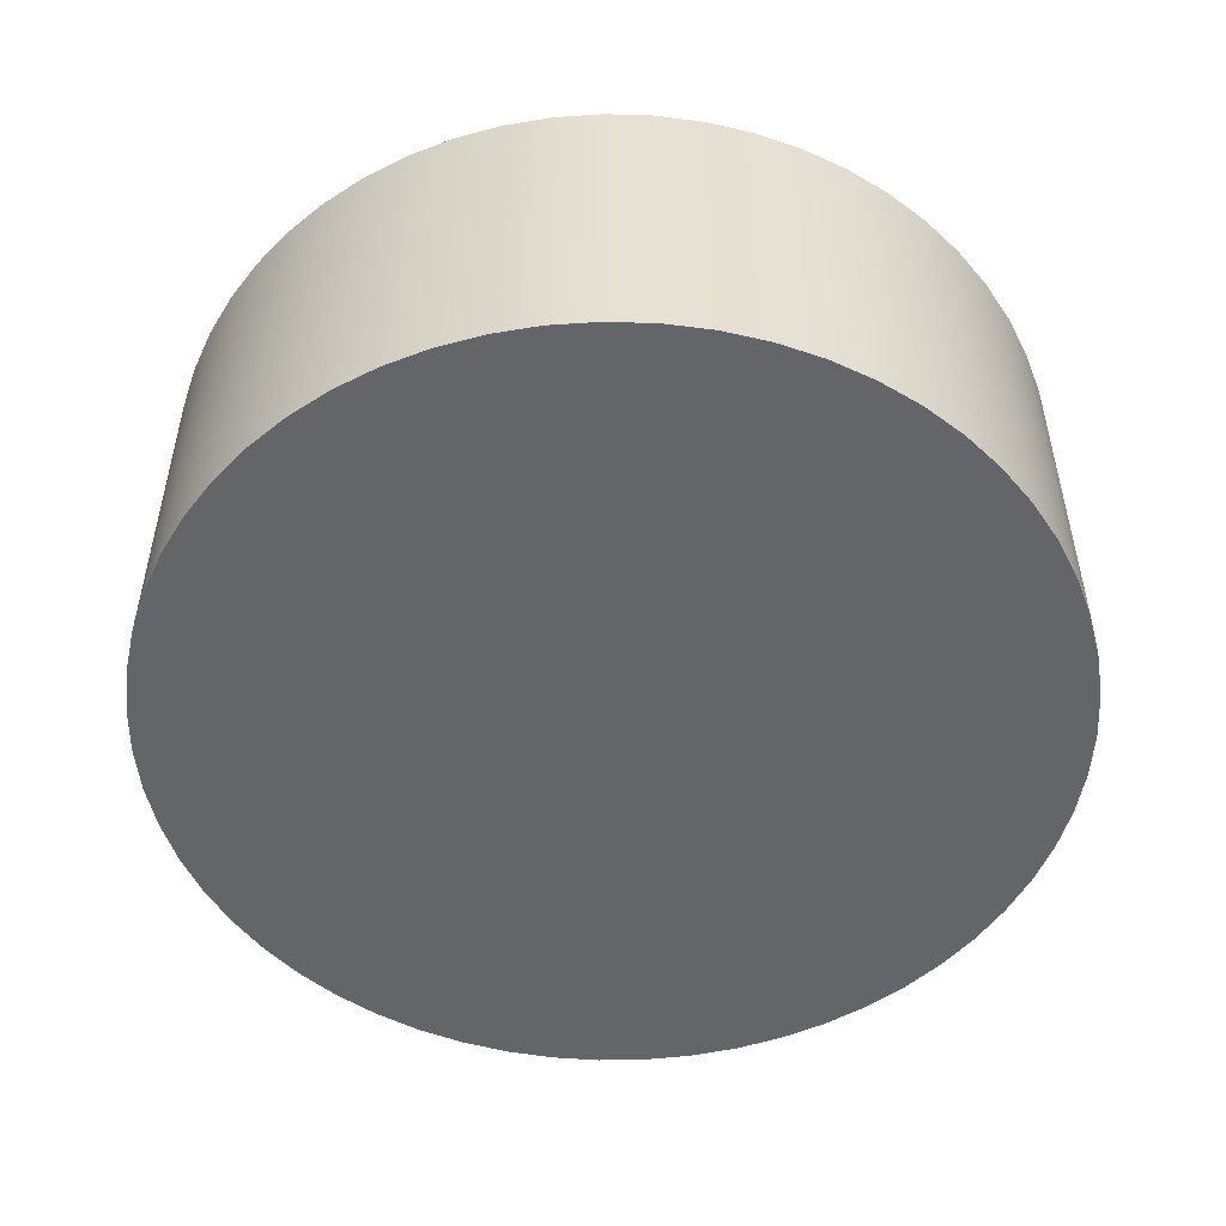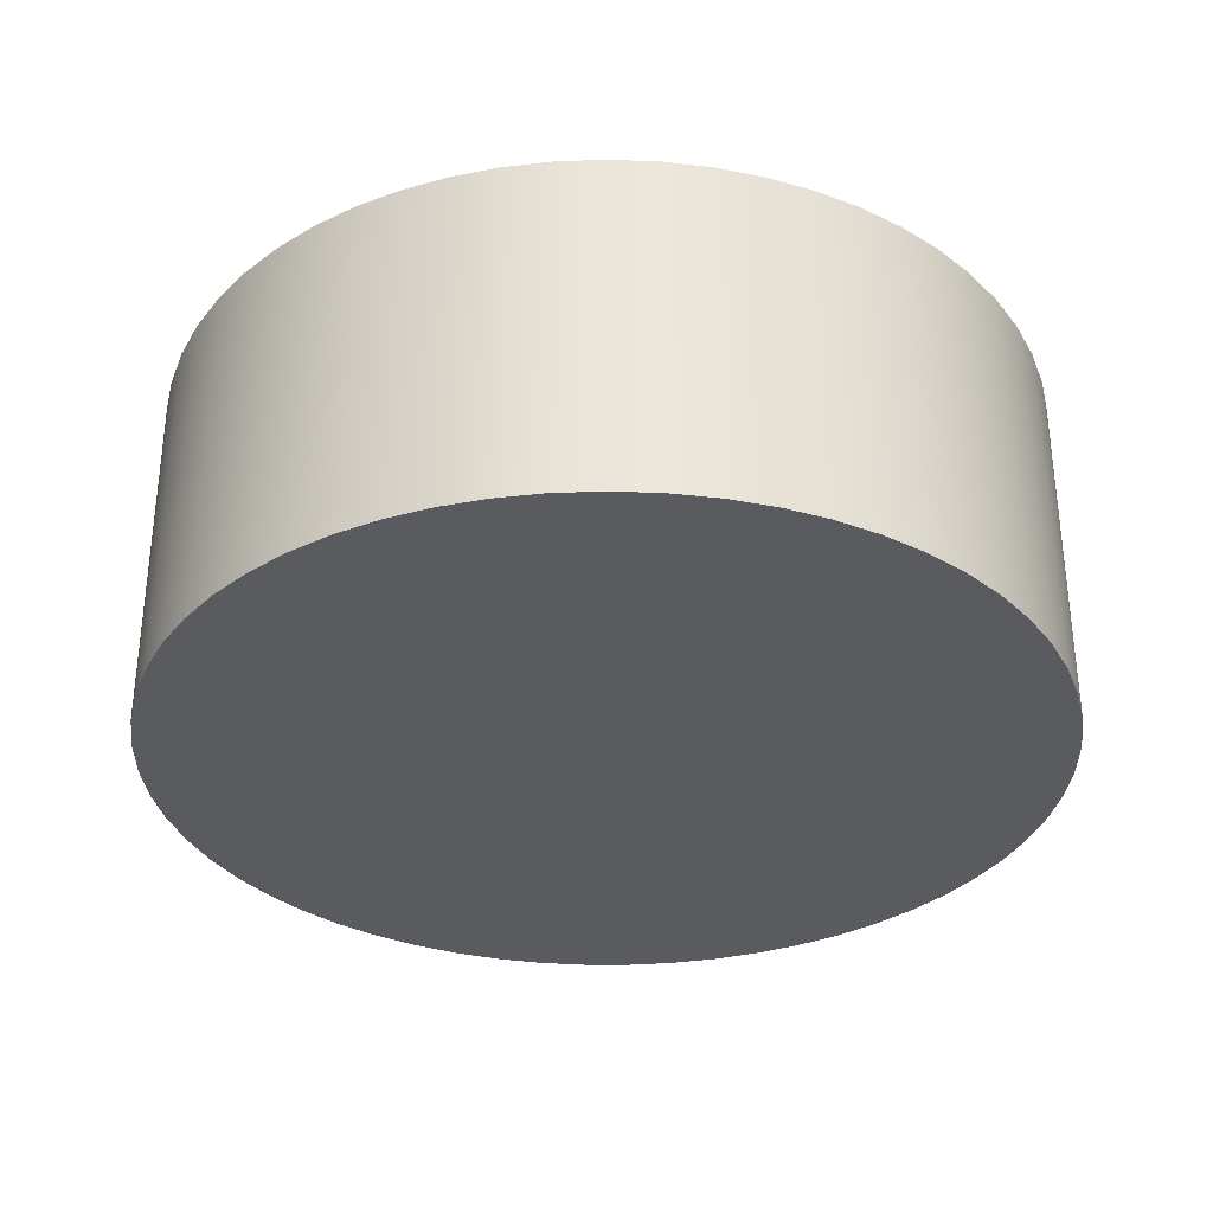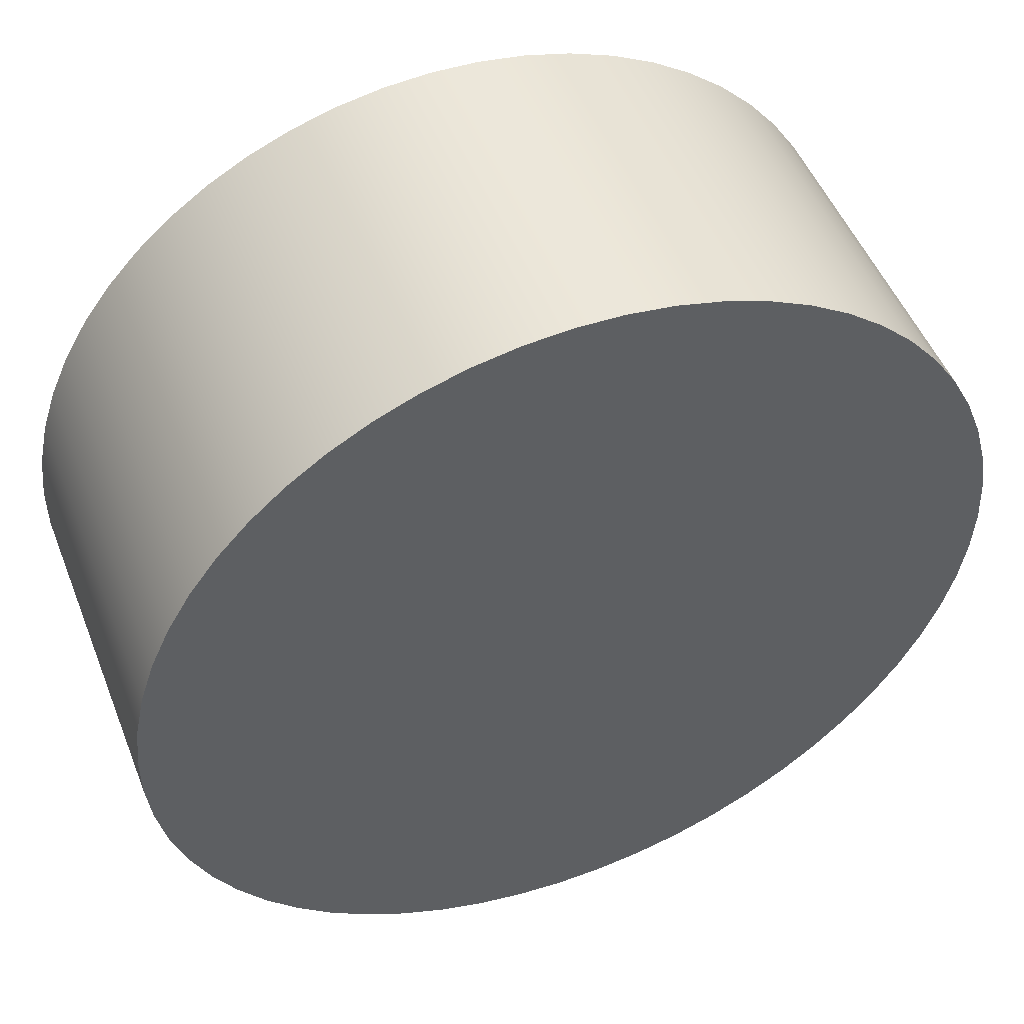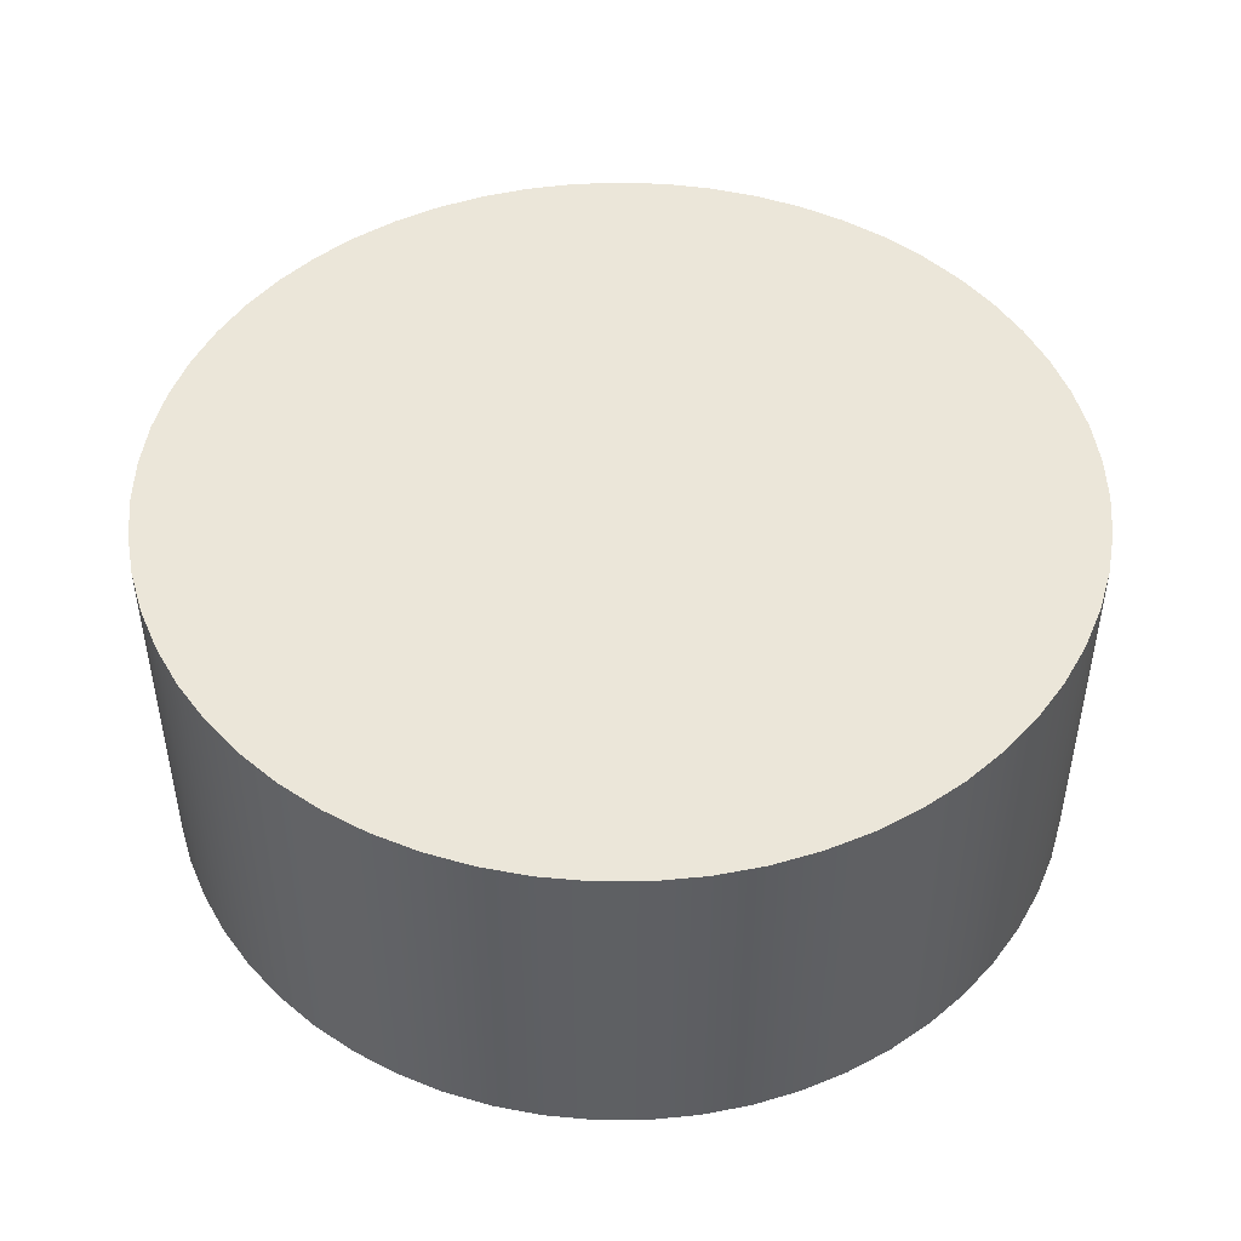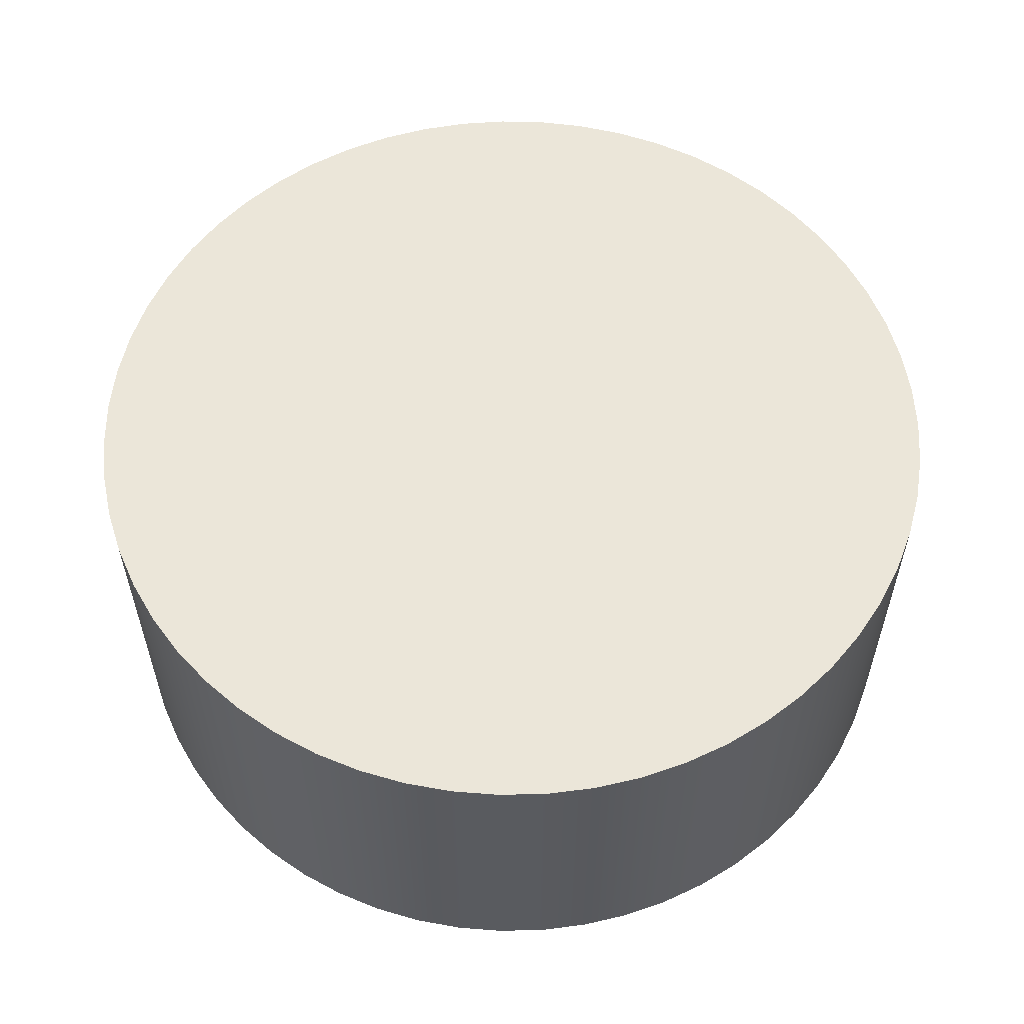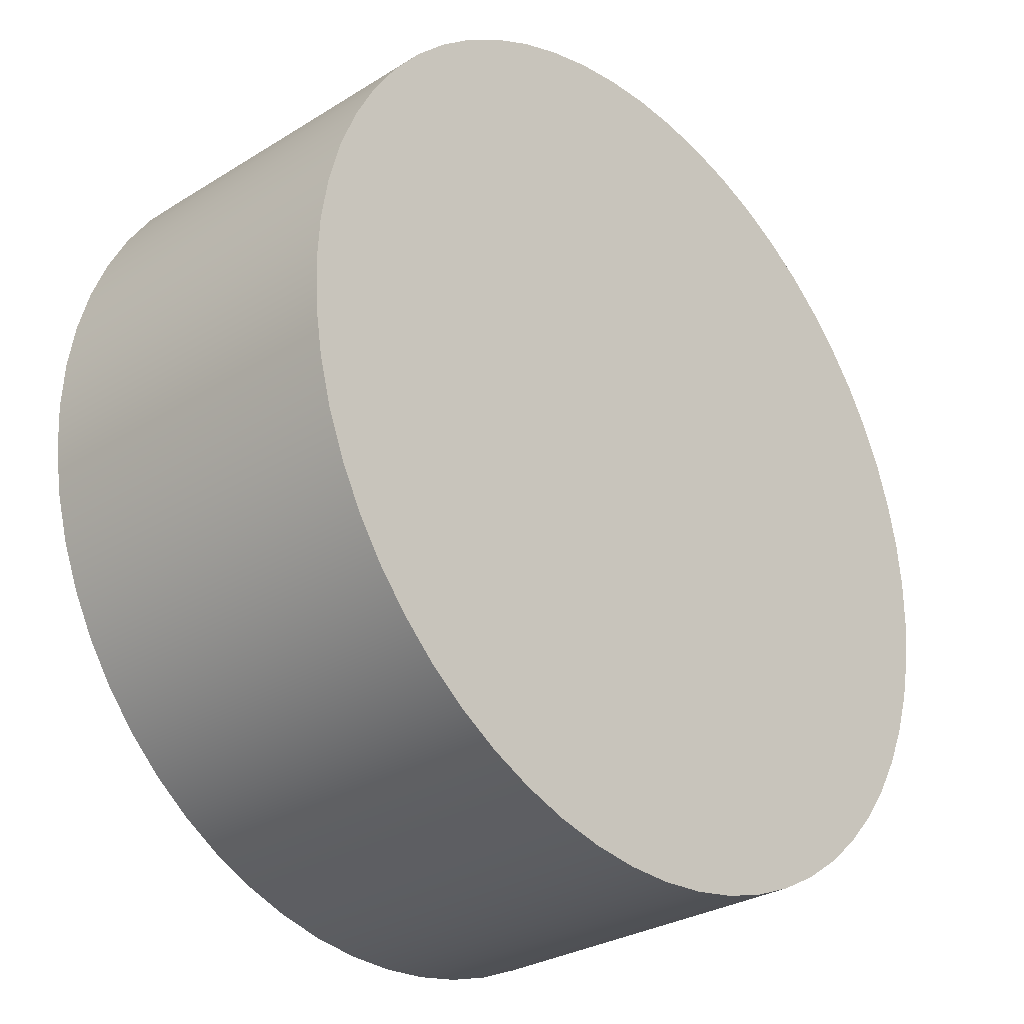
<metadata>
{"format":"obj","ext":"obj","renderer":"f3d","projection":"perspective","resolution":1024,"background":"white","views":[{"elev":-51.4,"azim":-27.8,"up":"+Z"},{"elev":-32.9,"azim":-10.7,"up":"+Z"},{"elev":50.0,"azim":158.8,"up":"+Y"},{"elev":47.6,"azim":-93.2,"up":"+Z"},{"elev":57.4,"azim":-112.8,"up":"+Z"},{"elev":-29.3,"azim":-47.4,"up":"+Y"}]}
</metadata>
<code>
v -0.7937 -9.721e-17 0
v -0.7893 0.08437 0
v -0.7758 0.1678 0
v -0.7536 0.2493 0
v -0.7228 0.328 0
v -0.6839 0.403 0
v -0.6372 0.4734 0
v -0.5832 0.5384 0
v -0.5227 0.5974 0
v -0.4562 0.6495 0
v -0.3846 0.6943 0
v -0.3086 0.7313 0
v -0.2291 0.76 0
v -0.1471 0.78 0
v -0.06333 0.7912 0
v 0.02113 0.7935 0
v 0.1054 0.7867 0
v 0.1884 0.7711 0
v 0.2693 0.7467 0
v 0.3471 0.7138 0
v 0.421 0.6729 0
v 0.4902 0.6243 0
v 0.5537 0.5687 0
v 0.6111 0.5066 0
v 0.6614 0.4388 0
v 0.7043 0.366 0
v 0.7392 0.2891 0
v 0.7658 0.2088 0
v 0.7836 0.1263 0
v 0.7926 0.04225 0
v 0.7926 -0.04225 0
v 0.7836 -0.1263 0
v 0.7658 -0.2088 0
v 0.7392 -0.2891 0
v 0.7043 -0.366 0
v 0.6614 -0.4388 0
v 0.6111 -0.5066 0
v 0.5537 -0.5687 0
v 0.4902 -0.6243 0
v 0.421 -0.6729 0
v 0.3471 -0.7138 0
v 0.2693 -0.7467 0
v 0.1884 -0.7711 0
v 0.1054 -0.7867 0
v 0.02113 -0.7935 0
v -0.06333 -0.7912 0
v -0.1471 -0.78 0
v -0.2291 -0.76 0
v -0.3086 -0.7313 0
v -0.3846 -0.6943 0
v -0.4562 -0.6495 0
v -0.5227 -0.5974 0
v -0.5832 -0.5384 0
v -0.6372 -0.4734 0
v -0.6839 -0.403 0
v -0.7228 -0.328 0
v -0.7536 -0.2493 0
v -0.7758 -0.1678 0
v -0.7893 -0.08437 0
v -0.7937 -9.721e-17 0.635
v -0.7893 0.08437 0.635
v -0.7758 0.1678 0.635
v -0.7536 0.2493 0.635
v -0.7228 0.328 0.635
v -0.6839 0.403 0.635
v -0.6372 0.4734 0.635
v -0.5832 0.5384 0.635
v -0.5227 0.5974 0.635
v -0.4562 0.6495 0.635
v -0.3846 0.6943 0.635
v -0.3086 0.7313 0.635
v -0.2291 0.76 0.635
v -0.1471 0.78 0.635
v -0.06333 0.7912 0.635
v 0.02113 0.7935 0.635
v 0.1054 0.7867 0.635
v 0.1884 0.7711 0.635
v 0.2693 0.7467 0.635
v 0.3471 0.7138 0.635
v 0.421 0.6729 0.635
v 0.4902 0.6243 0.635
v 0.5537 0.5687 0.635
v 0.6111 0.5066 0.635
v 0.6614 0.4388 0.635
v 0.7043 0.366 0.635
v 0.7392 0.2891 0.635
v 0.7658 0.2088 0.635
v 0.7836 0.1263 0.635
v 0.7926 0.04225 0.635
v 0.7926 -0.04225 0.635
v 0.7836 -0.1263 0.635
v 0.7658 -0.2088 0.635
v 0.7392 -0.2891 0.635
v 0.7043 -0.366 0.635
v 0.6614 -0.4388 0.635
v 0.6111 -0.5066 0.635
v 0.5537 -0.5687 0.635
v 0.4902 -0.6243 0.635
v 0.421 -0.6729 0.635
v 0.3471 -0.7138 0.635
v 0.2693 -0.7467 0.635
v 0.1884 -0.7711 0.635
v 0.1054 -0.7867 0.635
v 0.02113 -0.7935 0.635
v -0.06333 -0.7912 0.635
v -0.1471 -0.78 0.635
v -0.2291 -0.76 0.635
v -0.3086 -0.7313 0.635
v -0.3846 -0.6943 0.635
v -0.4562 -0.6495 0.635
v -0.5227 -0.5974 0.635
v -0.5832 -0.5384 0.635
v -0.6372 -0.4734 0.635
v -0.6839 -0.403 0.635
v -0.7228 -0.328 0.635
v -0.7536 -0.2493 0.635
v -0.7758 -0.1678 0.635
v -0.7893 -0.08437 0.635
v -0.7937 -9.721e-17 0
v -0.7893 -0.08437 0
v -0.7758 -0.1678 0
v -0.7536 -0.2493 0
v -0.7228 -0.328 0
v -0.6839 -0.403 0
v -0.6372 -0.4734 0
v -0.5832 -0.5384 0
v -0.5227 -0.5974 0
v -0.4562 -0.6495 0
v -0.3846 -0.6943 0
v -0.3086 -0.7313 0
v -0.2291 -0.76 0
v -0.1471 -0.78 0
v -0.06333 -0.7912 0
v 0.02113 -0.7935 0
v 0.1054 -0.7867 0
v 0.1884 -0.7711 0
v 0.2693 -0.7467 0
v 0.3471 -0.7138 0
v 0.421 -0.6729 0
v 0.4902 -0.6243 0
v 0.5537 -0.5687 0
v 0.6111 -0.5066 0
v 0.6614 -0.4388 0
v 0.7043 -0.366 0
v 0.7392 -0.2891 0
v 0.7658 -0.2088 0
v 0.7836 -0.1263 0
v 0.7926 -0.04225 0
v 0.7926 0.04225 0
v 0.7836 0.1263 0
v 0.7658 0.2088 0
v 0.7392 0.2891 0
v 0.7043 0.366 0
v 0.6614 0.4388 0
v 0.6111 0.5066 0
v 0.5537 0.5687 0
v 0.4902 0.6243 0
v 0.421 0.6729 0
v 0.3471 0.7138 0
v 0.2693 0.7467 0
v 0.1884 0.7711 0
v 0.1054 0.7867 0
v 0.02113 0.7935 0
v -0.06333 0.7912 0
v -0.1471 0.78 0
v -0.2291 0.76 0
v -0.3086 0.7313 0
v -0.3846 0.6943 0
v -0.4562 0.6495 0
v -0.5227 0.5974 0
v -0.5832 0.5384 0
v -0.6372 0.4734 0
v -0.6839 0.403 0
v -0.7228 0.328 0
v -0.7536 0.2493 0
v -0.7758 0.1678 0
v -0.7893 0.08437 0
v -0.7937 -9.721e-17 0
v -0.7937 -9.721e-17 0.635
v -0.7937 -9.721e-17 0.635
v -0.7893 -0.08437 0.635
v -0.7758 -0.1678 0.635
v -0.7536 -0.2493 0.635
v -0.7228 -0.328 0.635
v -0.6839 -0.403 0.635
v -0.6372 -0.4734 0.635
v -0.5832 -0.5384 0.635
v -0.5227 -0.5974 0.635
v -0.4562 -0.6495 0.635
v -0.3846 -0.6943 0.635
v -0.3086 -0.7313 0.635
v -0.2291 -0.76 0.635
v -0.1471 -0.78 0.635
v -0.06333 -0.7912 0.635
v 0.02113 -0.7935 0.635
v 0.1054 -0.7867 0.635
v 0.1884 -0.7711 0.635
v 0.2693 -0.7467 0.635
v 0.3471 -0.7138 0.635
v 0.421 -0.6729 0.635
v 0.4902 -0.6243 0.635
v 0.5537 -0.5687 0.635
v 0.6111 -0.5066 0.635
v 0.6614 -0.4388 0.635
v 0.7043 -0.366 0.635
v 0.7392 -0.2891 0.635
v 0.7658 -0.2088 0.635
v 0.7836 -0.1263 0.635
v 0.7926 -0.04225 0.635
v 0.7926 0.04225 0.635
v 0.7836 0.1263 0.635
v 0.7658 0.2088 0.635
v 0.7392 0.2891 0.635
v 0.7043 0.366 0.635
v 0.6614 0.4388 0.635
v 0.6111 0.5066 0.635
v 0.5537 0.5687 0.635
v 0.4902 0.6243 0.635
v 0.421 0.6729 0.635
v 0.3471 0.7138 0.635
v 0.2693 0.7467 0.635
v 0.1884 0.7711 0.635
v 0.1054 0.7867 0.635
v 0.02113 0.7935 0.635
v -0.06333 0.7912 0.635
v -0.1471 0.78 0.635
v -0.2291 0.76 0.635
v -0.3086 0.7313 0.635
v -0.3846 0.6943 0.635
v -0.4562 0.6495 0.635
v -0.5227 0.5974 0.635
v -0.5832 0.5384 0.635
v -0.6372 0.4734 0.635
v -0.6839 0.403 0.635
v -0.7228 0.328 0.635
v -0.7536 0.2493 0.635
v -0.7758 0.1678 0.635
v -0.7893 0.08437 0.635
f 2 30 1
f 1 30 31
f 1 31 59
f 59 31 32
f 59 32 58
f 58 32 33
f 58 33 57
f 57 33 34
f 57 34 56
f 56 34 35
f 56 35 55
f 55 35 36
f 55 36 54
f 54 36 37
f 54 37 53
f 53 37 38
f 53 38 52
f 52 38 39
f 52 39 51
f 51 39 40
f 51 40 50
f 50 40 41
f 50 41 49
f 49 41 42
f 49 42 48
f 48 42 43
f 48 43 47
f 47 43 44
f 47 44 46
f 46 44 45
f 30 2 29
f 29 2 3
f 29 3 28
f 28 3 4
f 28 4 27
f 27 4 5
f 27 5 26
f 26 5 6
f 26 6 25
f 25 6 7
f 25 7 24
f 24 7 8
f 24 8 23
f 23 8 9
f 23 9 22
f 22 9 10
f 22 10 21
f 21 10 11
f 21 11 20
f 20 11 12
f 20 12 19
f 19 12 13
f 19 13 18
f 18 13 14
f 18 14 17
f 17 14 15
f 17 15 16
f 61 177 60
f 60 177 178
f 179 119 118
f 118 119 120
f 118 120 117
f 117 120 121
f 117 121 116
f 116 121 122
f 116 122 115
f 115 122 123
f 115 123 114
f 114 123 124
f 114 124 113
f 113 124 125
f 113 125 112
f 112 125 126
f 112 126 111
f 111 126 127
f 111 127 110
f 110 127 128
f 110 128 109
f 109 128 129
f 109 129 108
f 108 129 130
f 108 130 107
f 107 130 131
f 107 131 106
f 106 131 132
f 106 132 105
f 105 132 133
f 105 133 104
f 104 133 134
f 104 134 103
f 103 134 135
f 103 135 102
f 102 135 136
f 102 136 101
f 101 136 137
f 101 137 100
f 100 137 138
f 100 138 99
f 99 138 139
f 99 139 98
f 98 139 140
f 98 140 97
f 97 140 141
f 97 141 96
f 96 141 142
f 96 142 95
f 95 142 143
f 95 143 94
f 94 143 144
f 94 144 93
f 93 144 145
f 93 145 92
f 92 145 146
f 92 146 91
f 91 146 147
f 91 147 90
f 90 147 148
f 90 148 89
f 89 148 149
f 89 149 88
f 88 149 150
f 88 150 87
f 87 150 151
f 87 151 86
f 86 151 152
f 86 152 85
f 85 152 153
f 85 153 84
f 84 153 154
f 84 154 83
f 83 154 155
f 83 155 82
f 82 155 156
f 82 156 81
f 81 156 157
f 81 157 80
f 80 157 158
f 80 158 79
f 79 158 159
f 79 159 78
f 78 159 160
f 78 160 77
f 77 160 161
f 77 161 76
f 76 161 162
f 76 162 75
f 75 162 163
f 75 163 74
f 74 163 164
f 74 164 73
f 73 164 165
f 73 165 72
f 72 165 166
f 72 166 71
f 71 166 167
f 71 167 70
f 70 167 168
f 70 168 69
f 69 168 169
f 69 169 68
f 68 169 170
f 68 170 67
f 67 170 171
f 67 171 66
f 66 171 172
f 66 172 65
f 65 172 173
f 65 173 64
f 64 173 174
f 64 174 63
f 63 174 175
f 63 175 62
f 62 175 176
f 62 176 61
f 61 176 177
f 181 209 180
f 180 209 210
f 180 210 238
f 238 210 211
f 238 211 237
f 237 211 212
f 237 212 236
f 236 212 213
f 236 213 235
f 235 213 214
f 235 214 234
f 234 214 215
f 234 215 233
f 233 215 216
f 233 216 232
f 232 216 217
f 232 217 231
f 231 217 218
f 231 218 230
f 230 218 219
f 230 219 229
f 229 219 220
f 229 220 228
f 228 220 221
f 228 221 227
f 227 221 222
f 227 222 226
f 226 222 223
f 226 223 225
f 225 223 224
f 209 181 208
f 208 181 182
f 208 182 207
f 207 182 183
f 207 183 206
f 206 183 184
f 206 184 205
f 205 184 185
f 205 185 204
f 204 185 186
f 204 186 203
f 203 186 187
f 203 187 202
f 202 187 188
f 202 188 201
f 201 188 189
f 201 189 200
f 200 189 190
f 200 190 199
f 199 190 191
f 199 191 198
f 198 191 192
f 198 192 197
f 197 192 193
f 197 193 196
f 196 193 194
f 196 194 195

</code>
